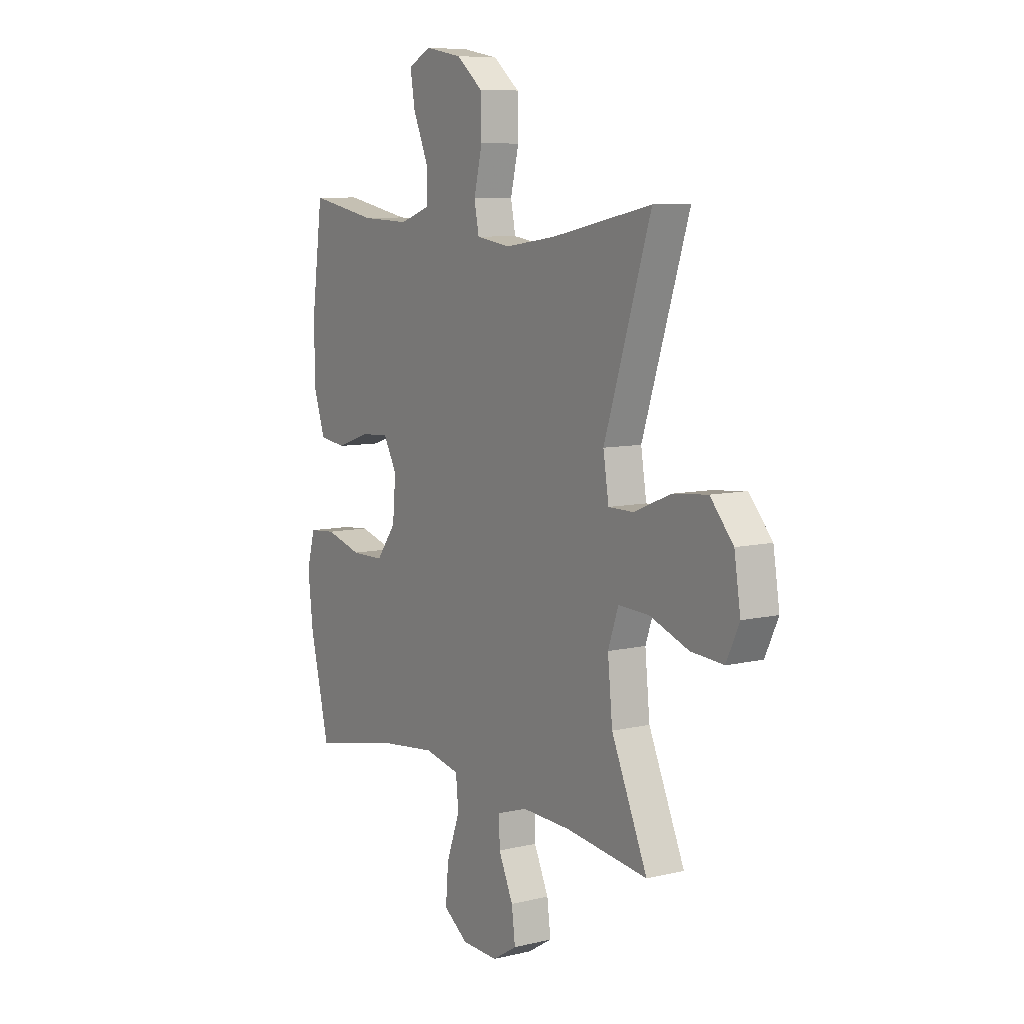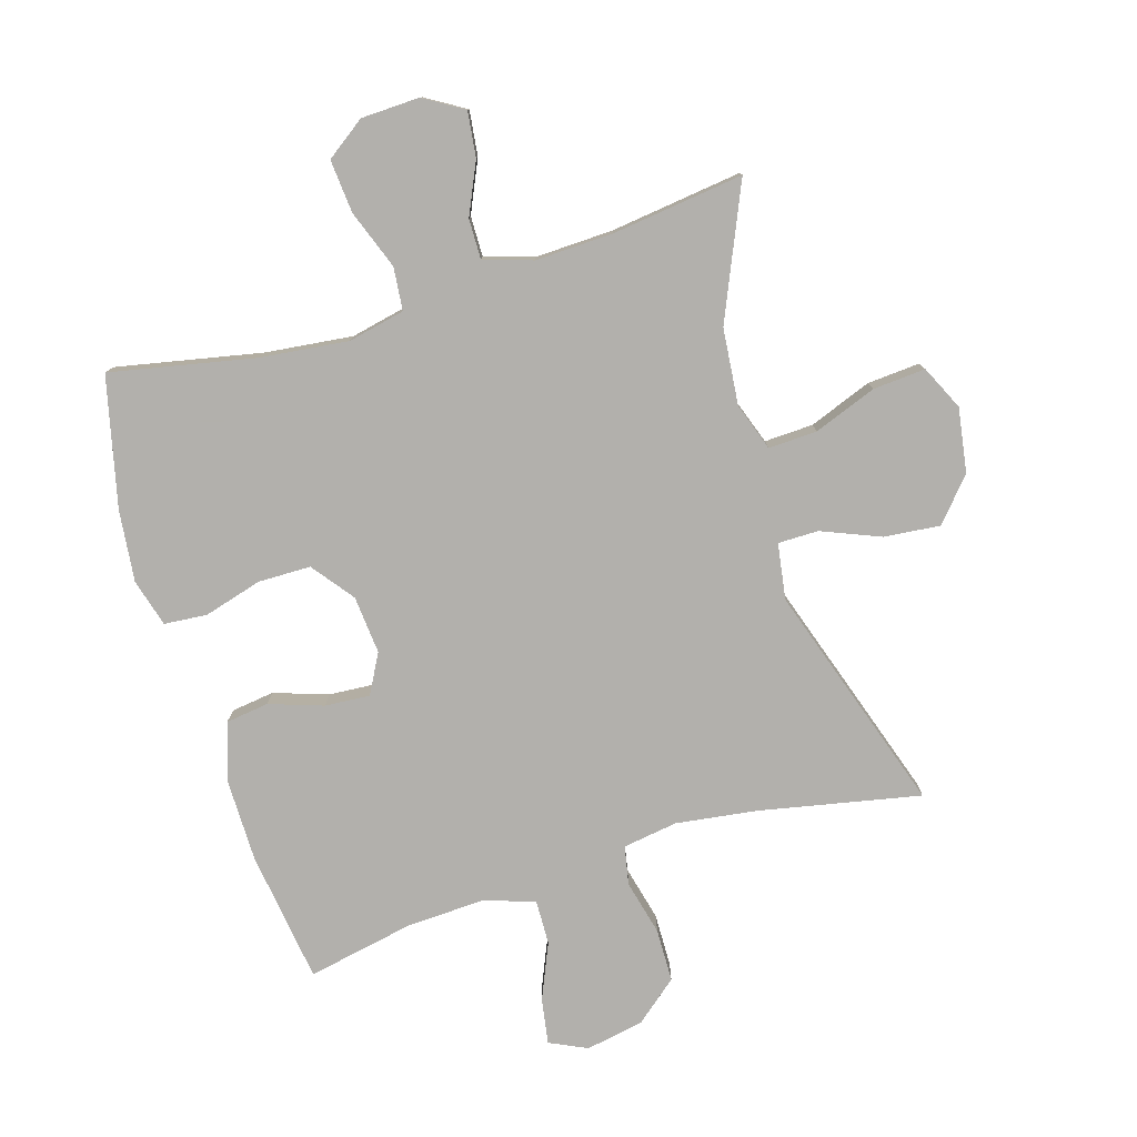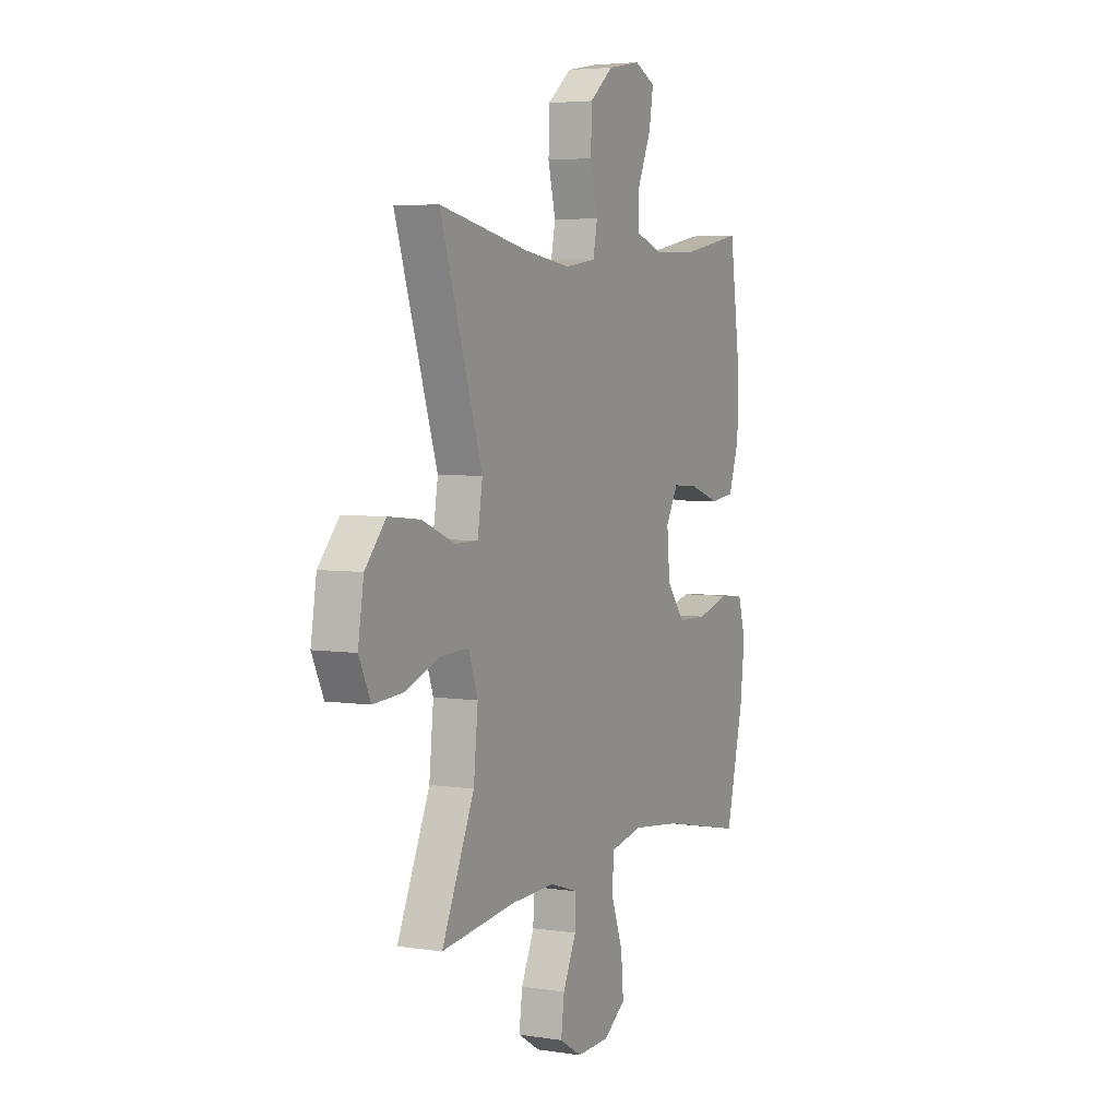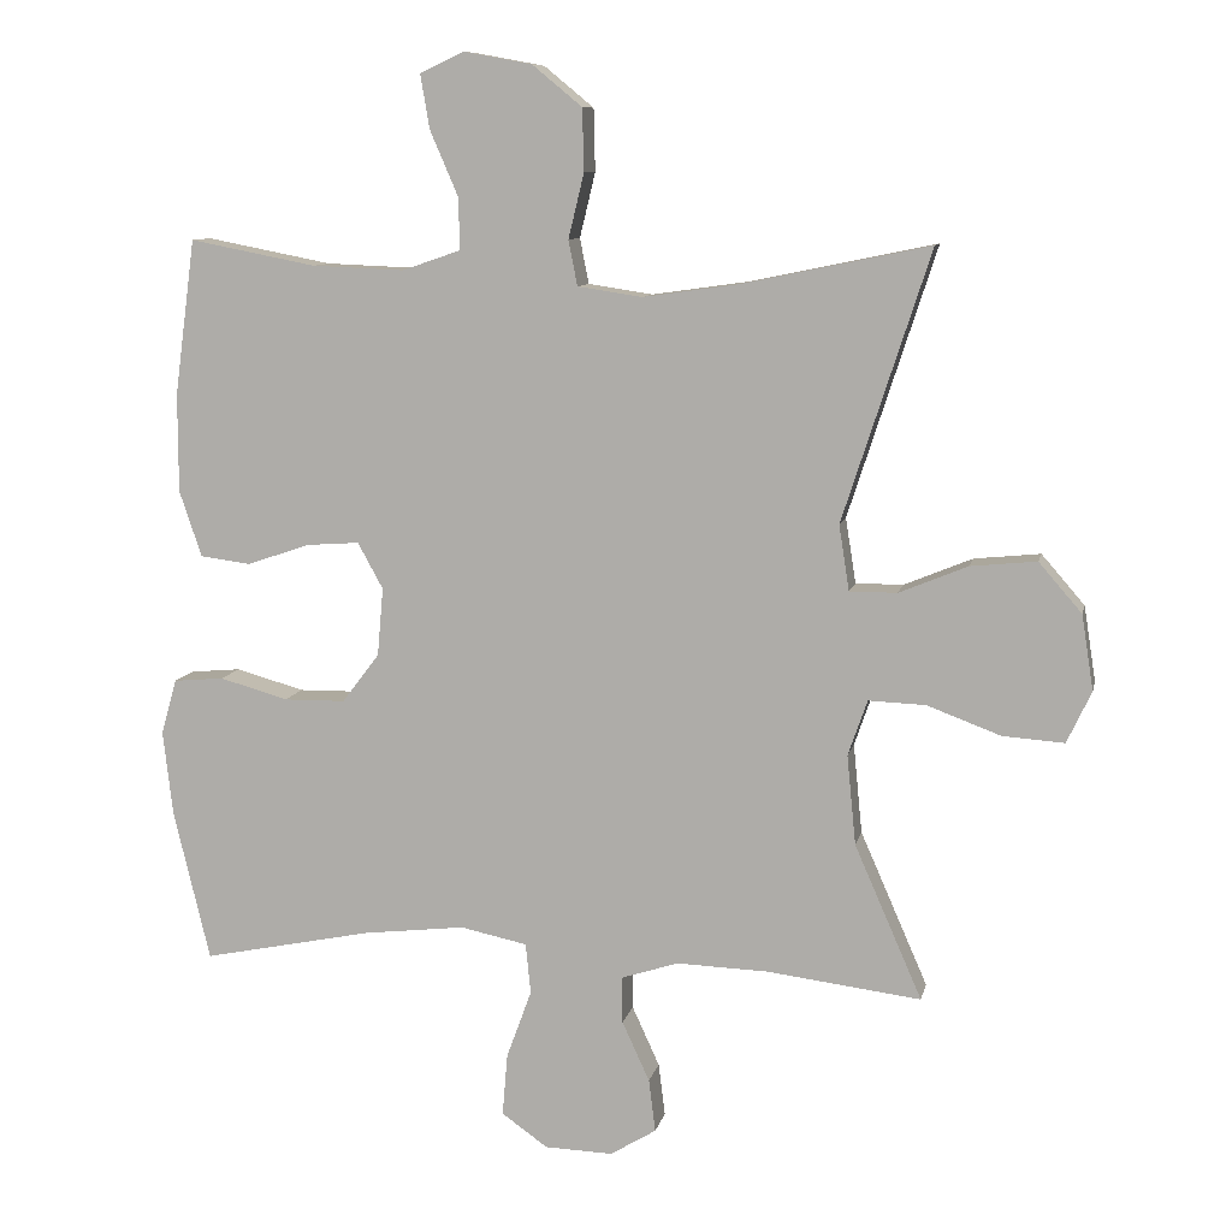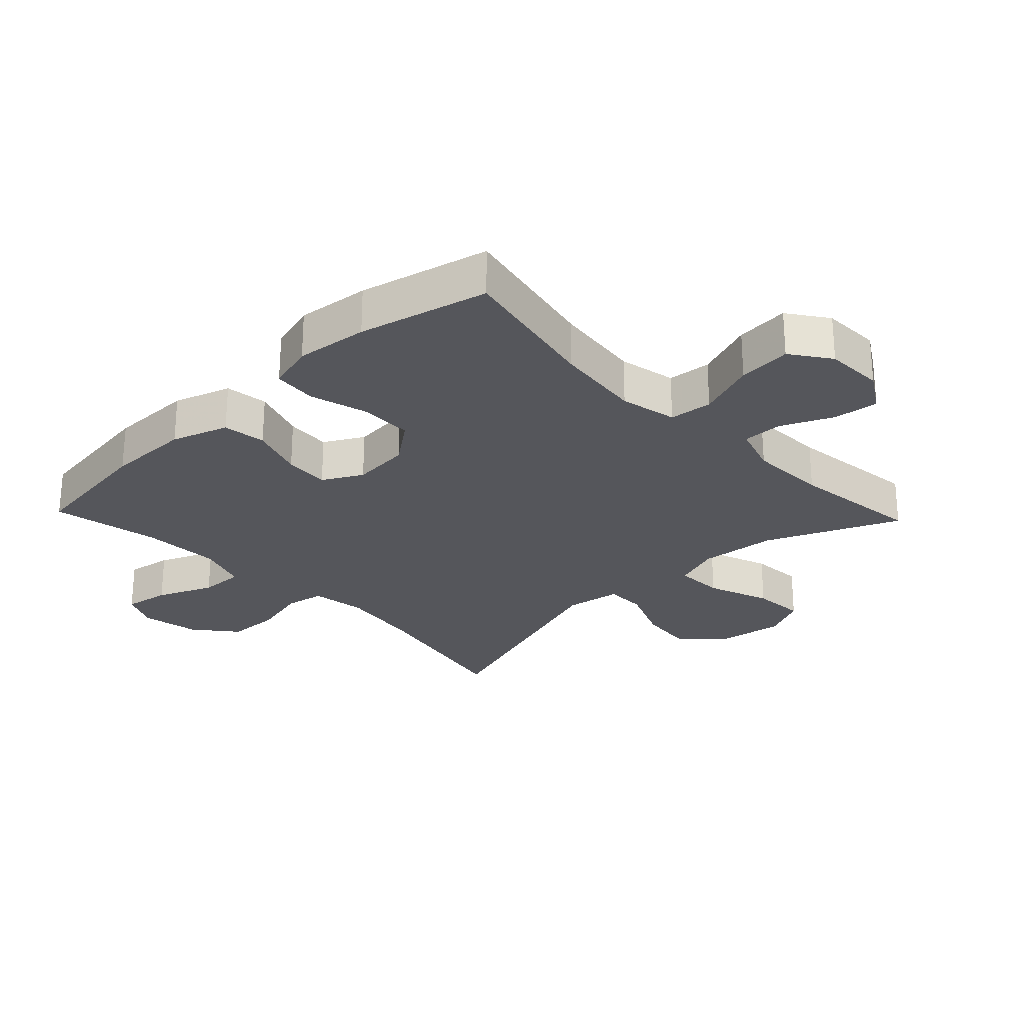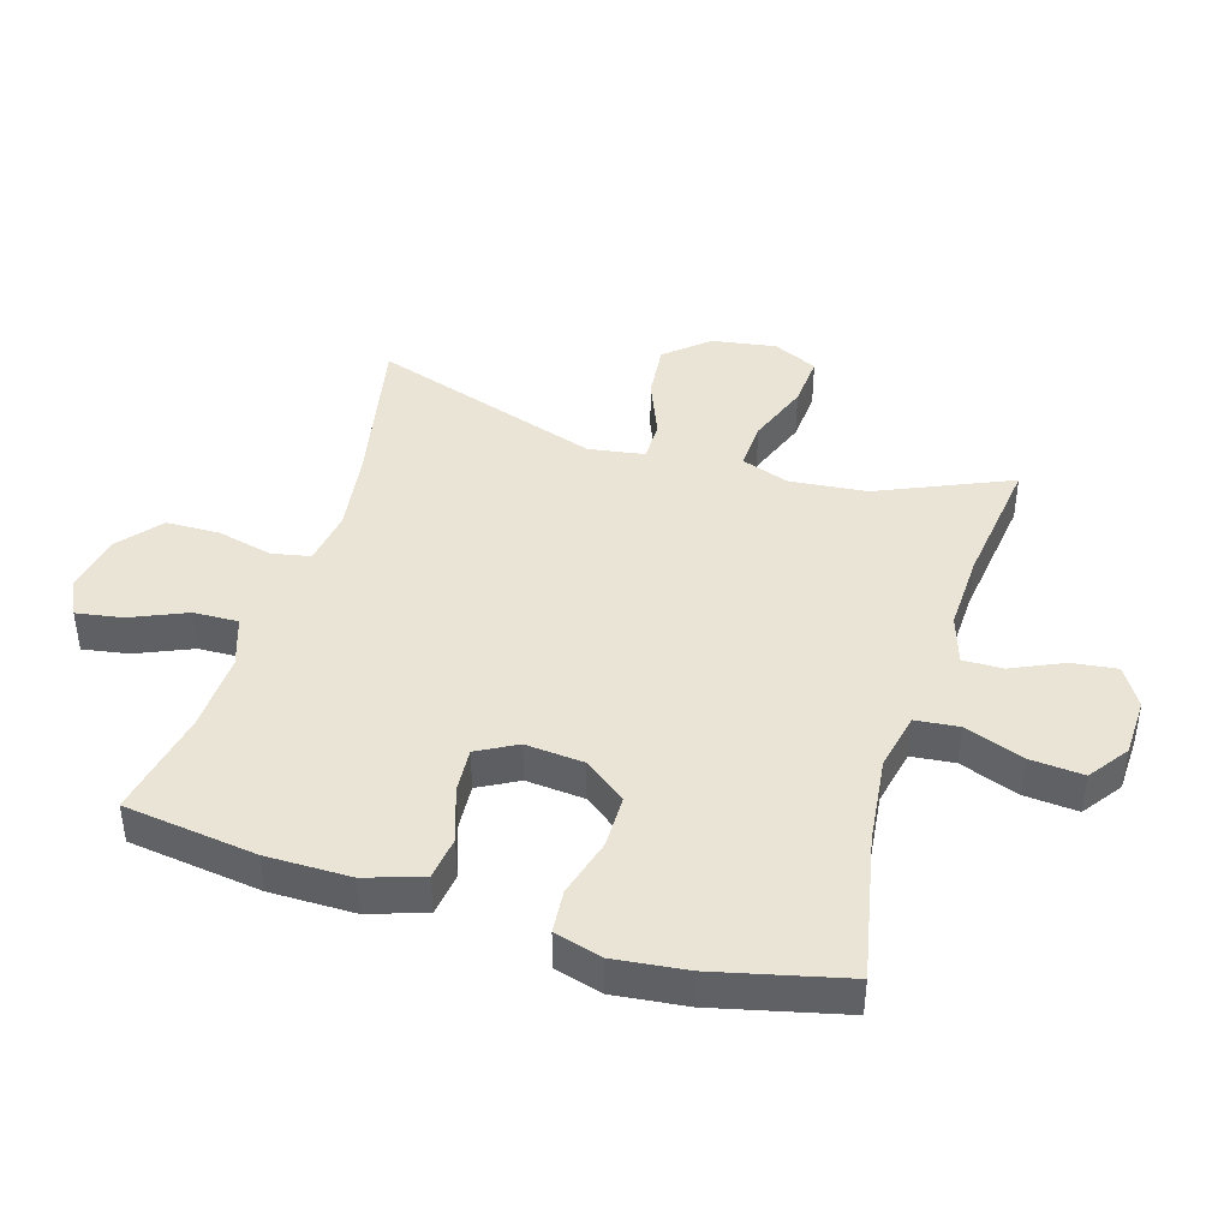
<metadata>
{"format":"obj","ext":"obj","renderer":"f3d","projection":"perspective","resolution":1024,"background":"white","views":[{"elev":8.3,"azim":-123.0,"up":"+Z"},{"elev":-78.6,"azim":-162.9,"up":"+Y"},{"elev":4.6,"azim":-63.5,"up":"+Z"},{"elev":9.5,"azim":-168.2,"up":"+Z"},{"elev":-26.3,"azim":133.6,"up":"+Y"},{"elev":42.6,"azim":107.0,"up":"+Y"}]}
</metadata>
<code>
v -0.5 0.07 -0.5
v -0.409 0.07 -0.292
v -0.397 0.07 -0.171
v -0.423 0.07 -0.096
v -0.5 0.07 -0.099
v -0.599 0.07 -0.136
v -0.682 0.07 -0.142
v -0.715 0.07 -0.072
v -0.699 0.07 0.029
v -0.641 0.07 0.096
v -0.552 0.07 0.087
v -0.46 0.07 0.049
v -0.396 0.07 0.049
v -0.382 0.07 0.137
v -0.5 0.07 0.5
v -0.247 0.07 0.448
v -0.119 0.07 0.43
v -0.032 0.07 0.443
v -0.02 0.07 0.504
v -0.041 0.07 0.591
v -0.039 0.07 0.675
v 0.028 0.07 0.73
v 0.12 0.07 0.747
v 0.179 0.07 0.719
v 0.167 0.07 0.647
v 0.129 0.07 0.559
v 0.127 0.07 0.489
v 0.206 0.07 0.462
v 0.33 0.07 0.467
v 0.5 0.07 0.5
v 0.528 0.07 0.291
v 0.528 0.07 0.158
v 0.498 0.07 0.069
v 0.43 0.07 0.06
v 0.345 0.07 0.089
v 0.274 0.07 0.094
v 0.24 0.07 0.032
v 0.248 0.07 -0.06
v 0.298 0.07 -0.126
v 0.381 0.07 -0.127
v 0.473 0.07 -0.101
v 0.541 0.07 -0.107
v 0.562 0.07 -0.182
v 0.549 0.07 -0.296
v 0.5 0.07 -0.5
v 0.271 0.07 -0.453
v 0.133 0.07 -0.437
v 0.043 0.07 -0.456
v 0.036 0.07 -0.524
v 0.07 0.07 -0.617
v 0.077 0.07 -0.701
v 0.015 0.07 -0.745
v -0.077 0.07 -0.748
v -0.139 0.07 -0.71
v -0.13 0.07 -0.639
v -0.093 0.07 -0.558
v -0.092 0.07 -0.495
v -0.169 0.07 -0.47
v -0.292 0.07 -0.474
v -0.5 0 -0.5
v -0.409 0 -0.292
v -0.397 0 -0.171
v -0.423 0 -0.096
v -0.5 0 -0.099
v -0.599 0 -0.136
v -0.682 0 -0.142
v -0.715 0 -0.072
v -0.699 0 0.029
v -0.641 0 0.096
v -0.552 0 0.087
v -0.46 0 0.049
v -0.396 0 0.049
v -0.382 0 0.137
v -0.5 0 0.5
v -0.247 0 0.448
v -0.119 0 0.43
v -0.032 0 0.443
v -0.02 0 0.504
v -0.041 0 0.591
v -0.039 0 0.675
v 0.028 0 0.73
v 0.12 0 0.747
v 0.179 0 0.719
v 0.167 0 0.647
v 0.129 0 0.559
v 0.127 0 0.489
v 0.206 0 0.462
v 0.33 0 0.467
v 0.5 0 0.5
v 0.528 0 0.291
v 0.528 0 0.158
v 0.498 0 0.069
v 0.43 0 0.06
v 0.345 0 0.089
v 0.274 0 0.094
v 0.24 0 0.032
v 0.248 0 -0.06
v 0.298 0 -0.126
v 0.381 0 -0.127
v 0.473 0 -0.101
v 0.541 0 -0.107
v 0.562 0 -0.182
v 0.549 0 -0.296
v 0.5 0 -0.5
v 0.271 0 -0.453
v 0.133 0 -0.437
v 0.043 0 -0.456
v 0.036 0 -0.524
v 0.07 0 -0.617
v 0.077 0 -0.701
v 0.015 0 -0.745
v -0.077 0 -0.748
v -0.139 0 -0.71
v -0.13 0 -0.639
v -0.093 0 -0.558
v -0.092 0 -0.495
v -0.169 0 -0.47
v -0.292 0 -0.474
f 53 54 55 56
f 53 56 57
f 52 53 57
f 49 50 51 52
f 49 52 57
f 48 49 57 58
f 43 44 45 46
f 43 46 47
f 40 41 42 43
f 39 40 43 47
f 38 39 47 48
f 32 33 34 35
f 32 35 36
f 29 30 31 32
f 28 29 32 36
f 27 28 36 37
f 23 24 25 26
f 23 26 27
f 22 23 27
f 19 20 21 22
f 18 19 22 27
f 14 15 16
f 13 14 16 17
f 9 10 11 12
f 9 12 13
f 8 9 13
f 5 6 7 8
f 4 5 8 13
f 3 4 13 17
f 59 1 2
f 18 27 37 38
f 38 48 58 59
f 17 18 38 59
f 2 3 17 59
f 115 114 113 112
f 116 115 112
f 116 112 111
f 111 110 109 108
f 116 111 108
f 117 116 108 107
f 105 104 103 102
f 106 105 102
f 102 101 100 99
f 106 102 99 98
f 107 106 98 97
f 94 93 92 91
f 95 94 91
f 91 90 89 88
f 95 91 88 87
f 96 95 87 86
f 85 84 83 82
f 86 85 82
f 86 82 81
f 81 80 79 78
f 86 81 78 77
f 75 74 73
f 76 75 73 72
f 71 70 69 68
f 72 71 68
f 72 68 67
f 67 66 65 64
f 72 67 64 63
f 76 72 63 62
f 61 60 118
f 97 96 86 77
f 118 117 107 97
f 118 97 77 76
f 118 76 62 61
f 1 60 61 2
f 2 61 62 3
f 3 62 63 4
f 4 63 64 5
f 5 64 65 6
f 6 65 66 7
f 7 66 67 8
f 8 67 68 9
f 9 68 69 10
f 10 69 70 11
f 11 70 71 12
f 12 71 72 13
f 13 72 73 14
f 14 73 74 15
f 15 74 75 16
f 16 75 76 17
f 17 76 77 18
f 18 77 78 19
f 19 78 79 20
f 20 79 80 21
f 21 80 81 22
f 22 81 82 23
f 23 82 83 24
f 24 83 84 25
f 25 84 85 26
f 26 85 86 27
f 27 86 87 28
f 28 87 88 29
f 29 88 89 30
f 30 89 90 31
f 31 90 91 32
f 32 91 92 33
f 33 92 93 34
f 34 93 94 35
f 35 94 95 36
f 36 95 96 37
f 37 96 97 38
f 38 97 98 39
f 39 98 99 40
f 40 99 100 41
f 41 100 101 42
f 42 101 102 43
f 43 102 103 44
f 44 103 104 45
f 45 104 105 46
f 46 105 106 47
f 47 106 107 48
f 48 107 108 49
f 49 108 109 50
f 50 109 110 51
f 51 110 111 52
f 52 111 112 53
f 53 112 113 54
f 54 113 114 55
f 55 114 115 56
f 56 115 116 57
f 57 116 117 58
f 58 117 118 59
f 59 118 60 1

</code>
